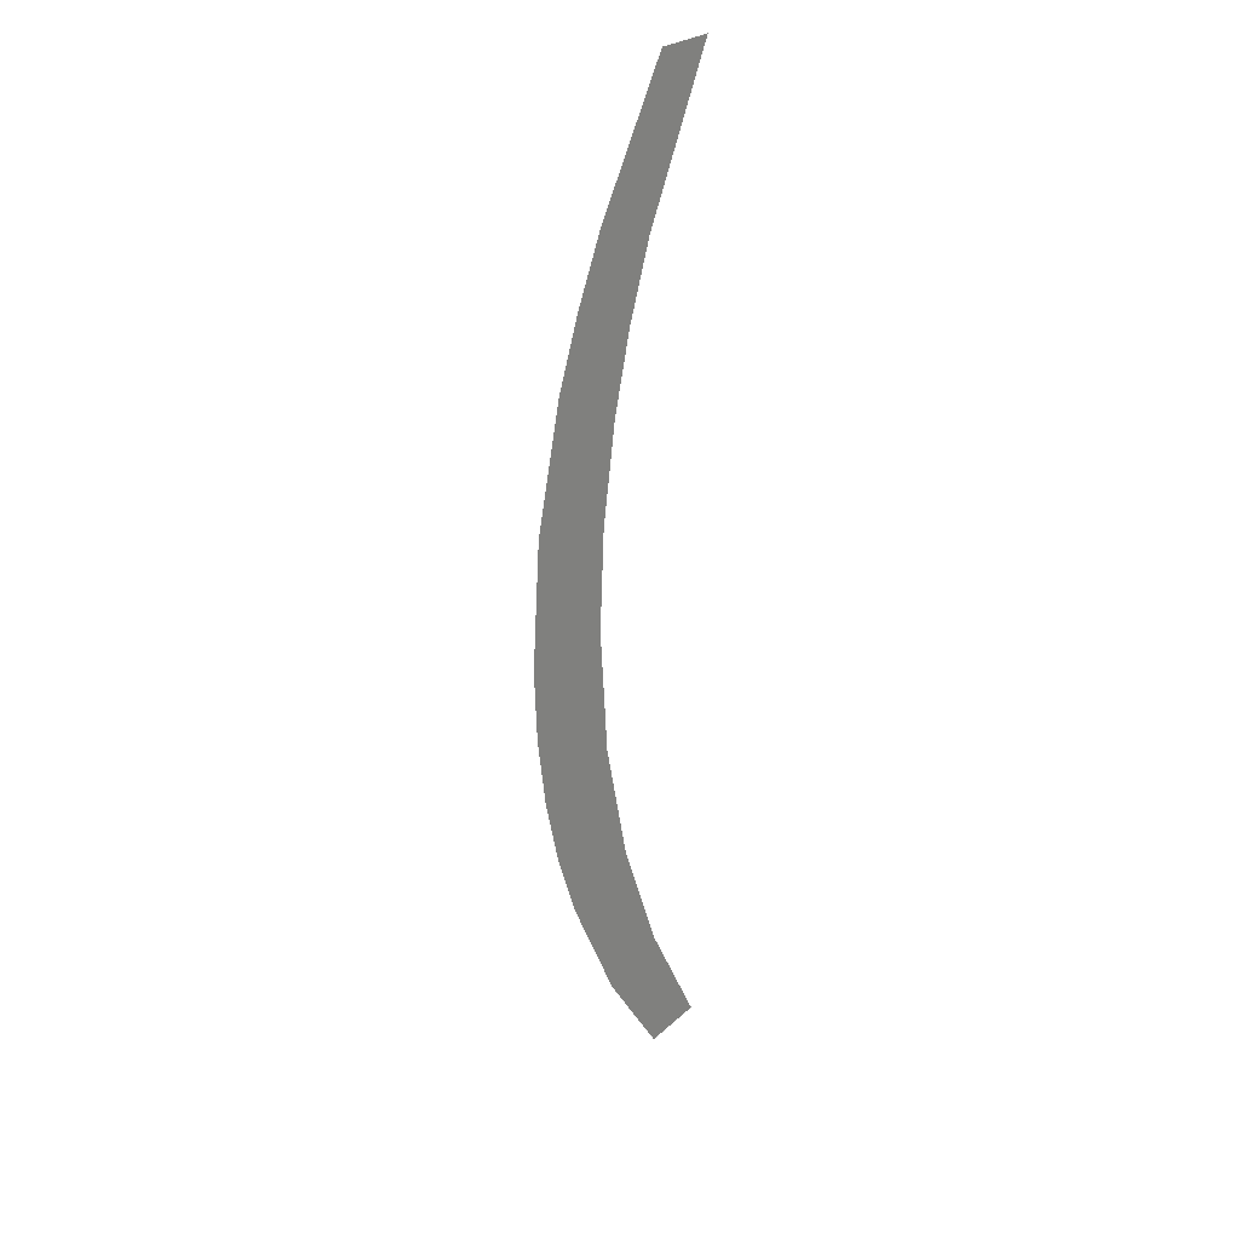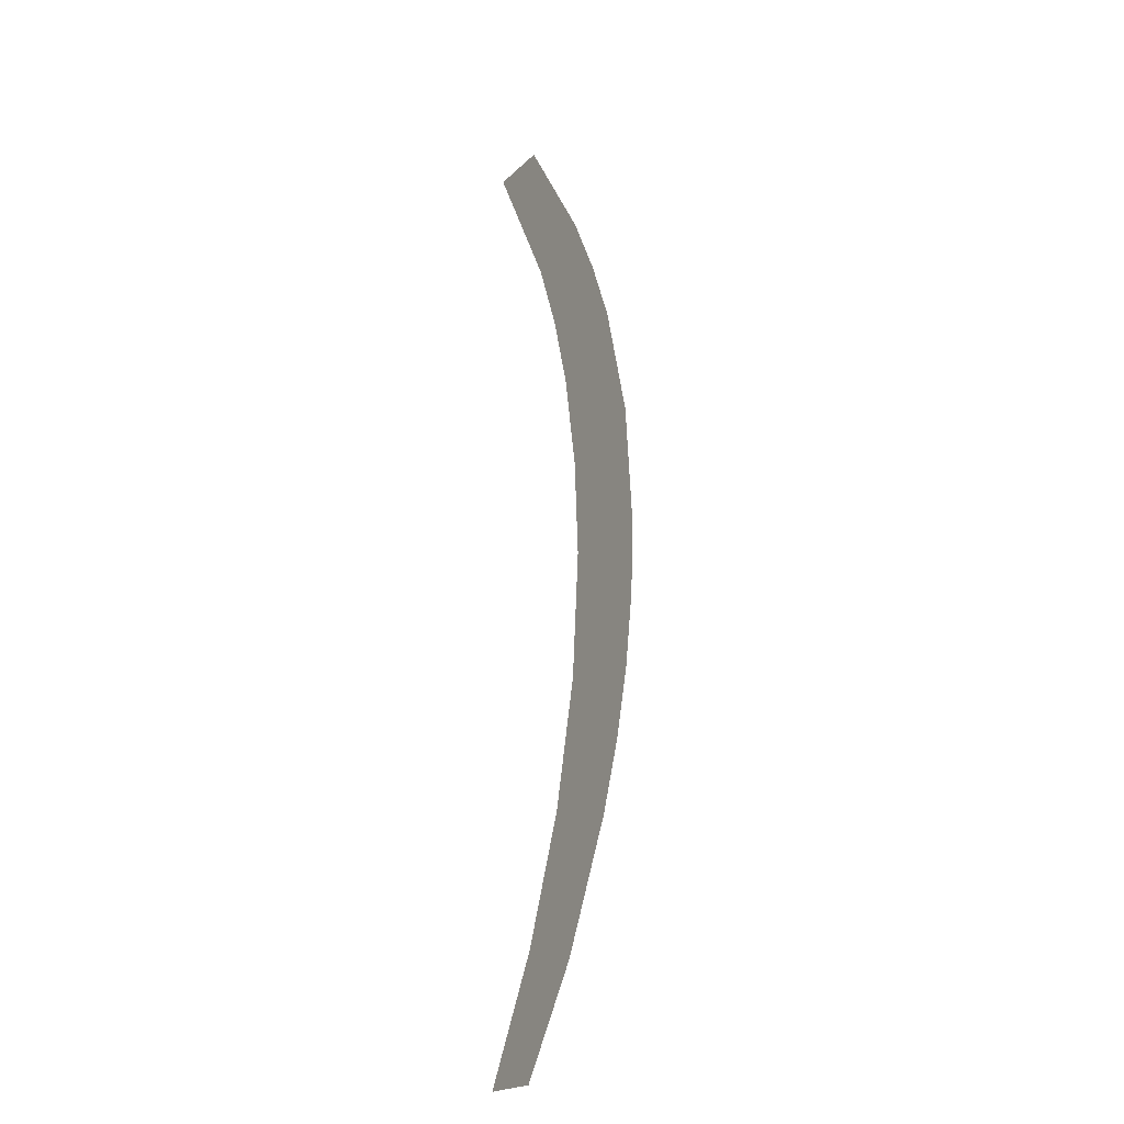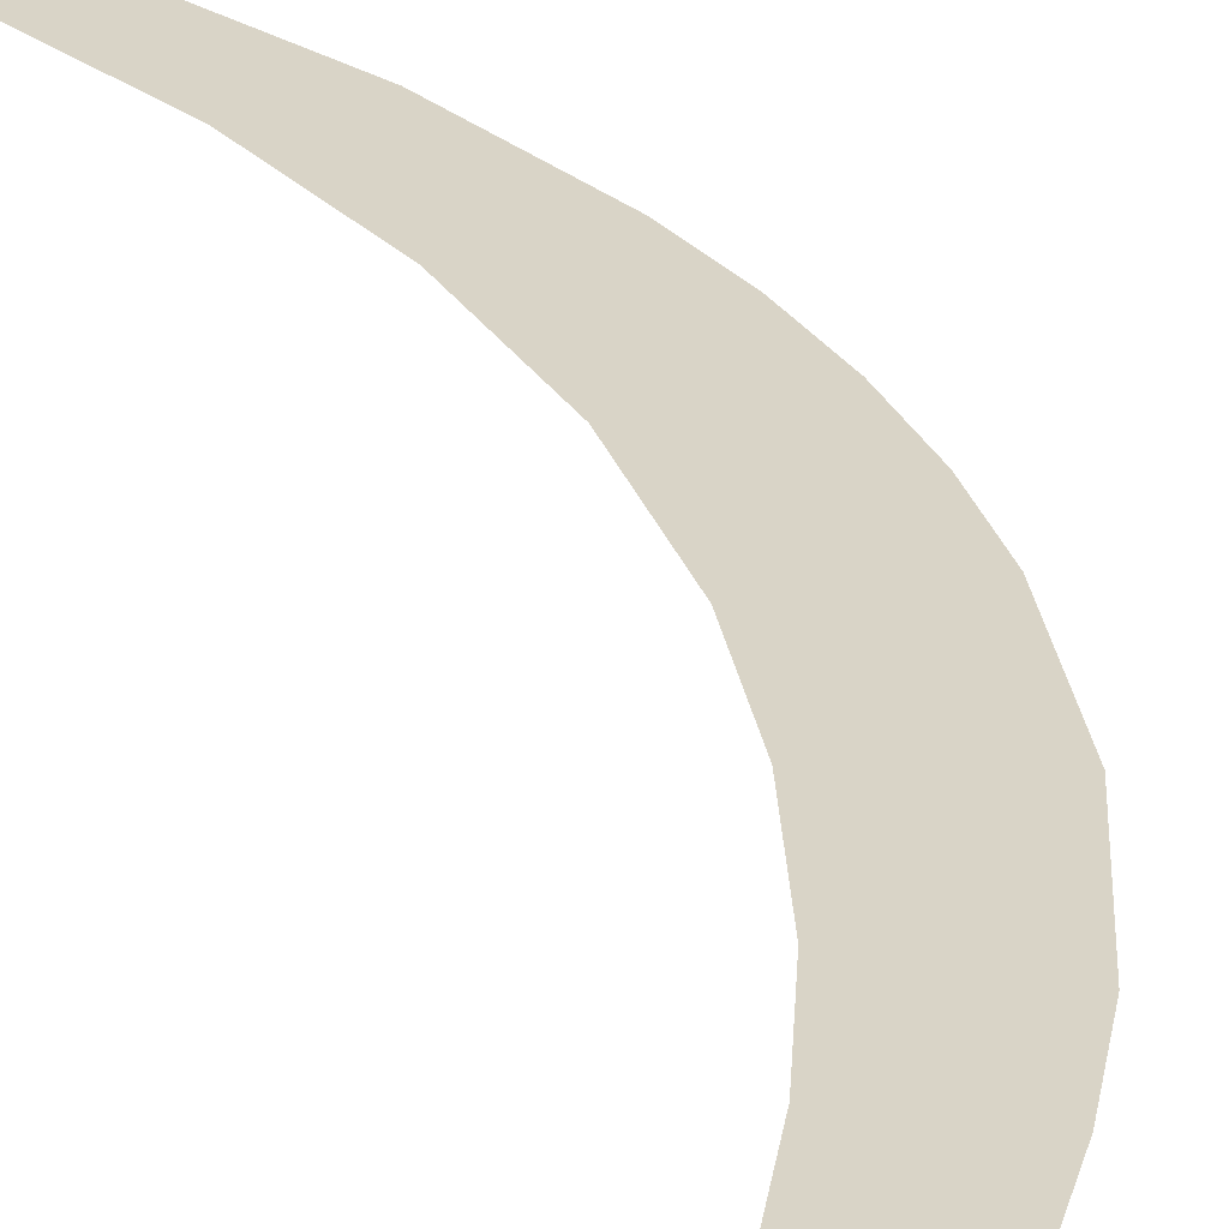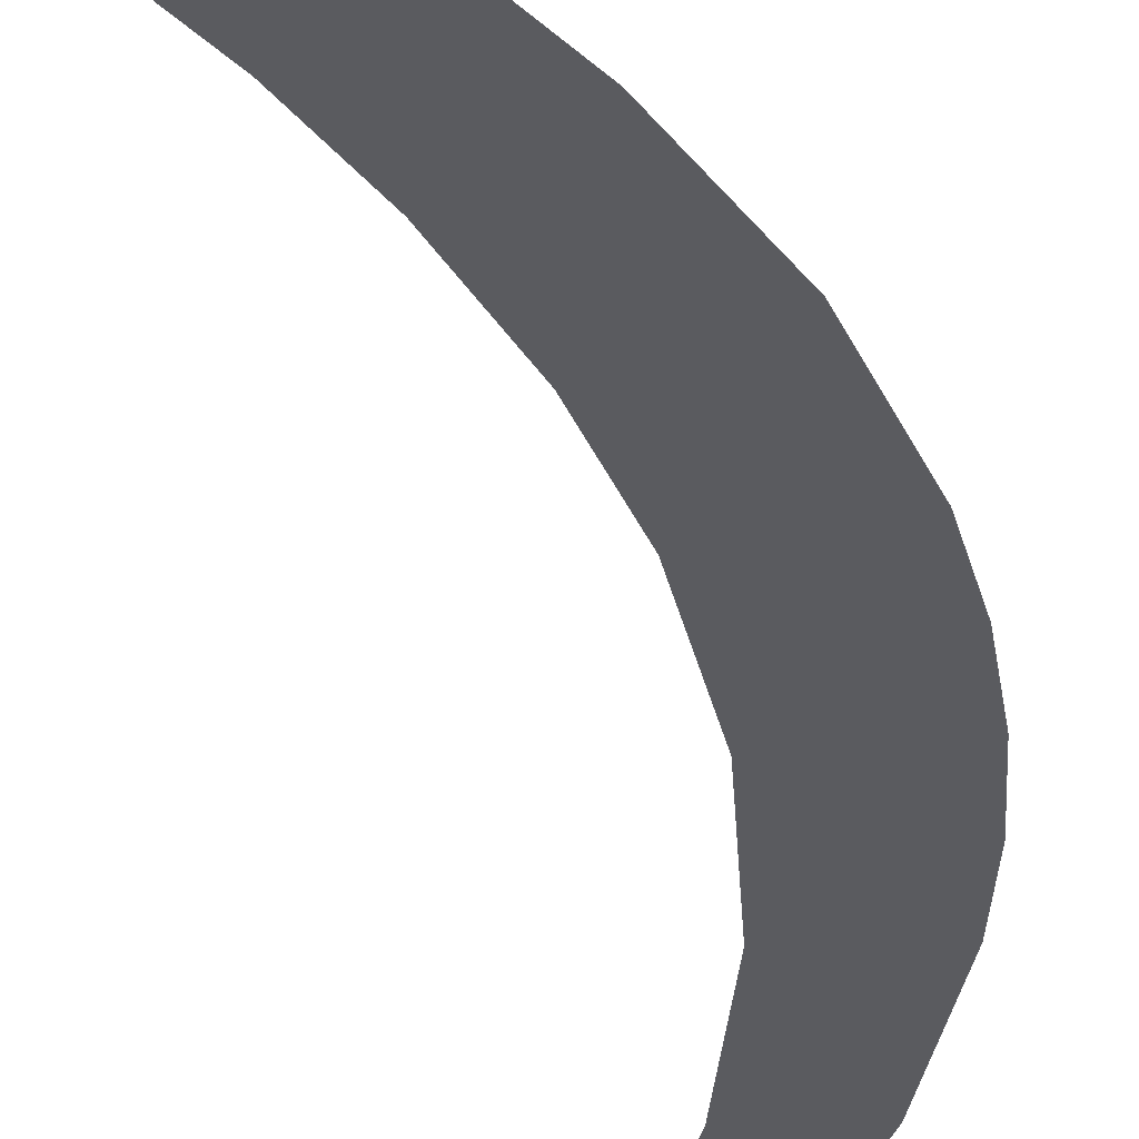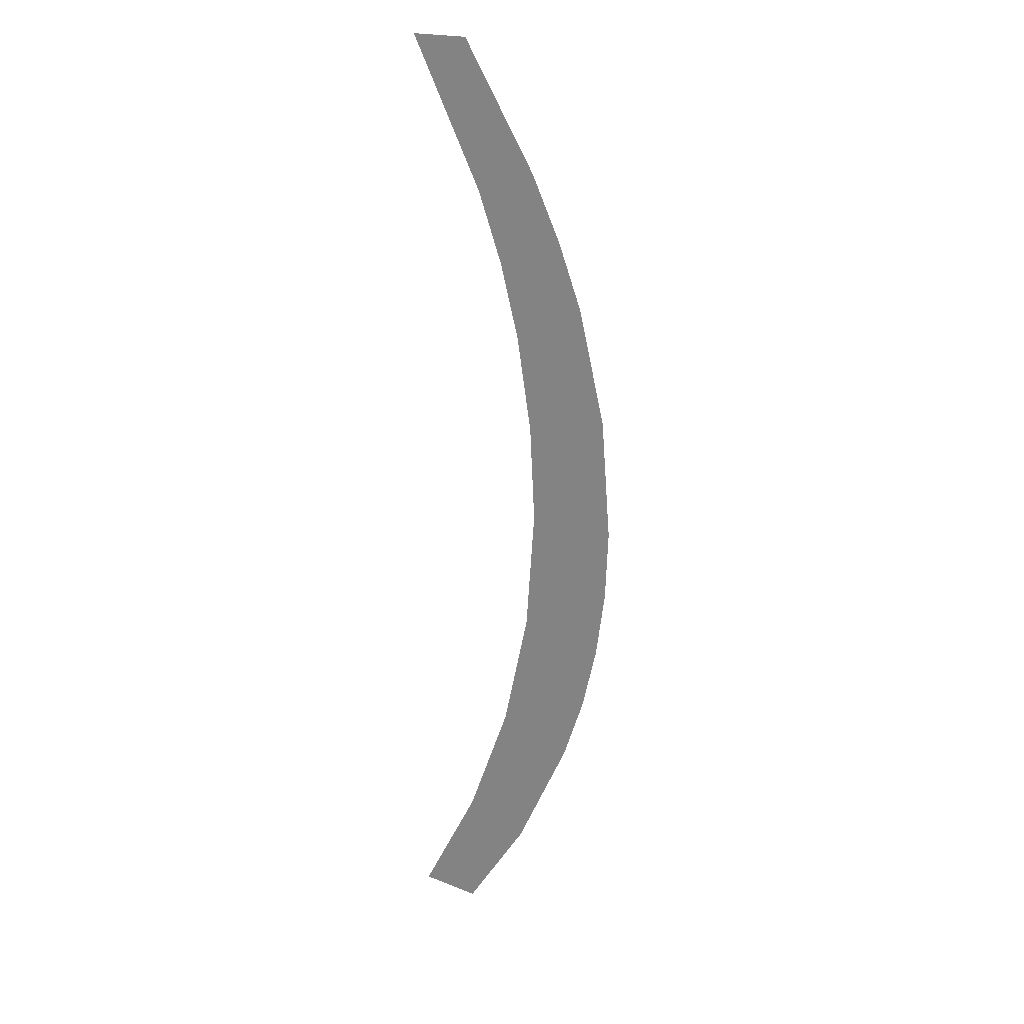
<metadata>
{"format":"obj","ext":"obj","renderer":"f3d","projection":"perspective","resolution":1024,"background":"white","views":[{"elev":26.3,"azim":-54.0,"up":"+Y"},{"elev":-20.8,"azim":-121.9,"up":"+Y"},{"elev":28.4,"azim":167.3,"up":"+Z"},{"elev":-33.3,"azim":-163.6,"up":"+Z"},{"elev":19.9,"azim":-143.8,"up":"+Y"}]}
</metadata>
<code>
o mesh60/mesh60-geometry#mesh60-geometry
v 0.2417 -0.6979 0.05129
v 0.2416 -0.7145 0.05129
v 0.2403 -0.7008 0.05129
v 0.2418 -0.7101 0.05129
v 0.2424 -0.7322 0.05129
v 0.2426 -0.7057 0.05129
v 0.2397 -0.7266 0.05129
v 0.242 -0.7201 0.05129
v 0.2456 -0.692 0.05129
v 0.2391 -0.7038 0.05129
v 0.2433 -0.7257 0.05129
v 0.2436 -0.7022 0.05129
v 0.2386 -0.7237 0.05129
v 0.2456 -0.7369 0.05129
v 0.2448 -0.6989 0.05129
v 0.2379 -0.7206 0.05129
v 0.2455 -0.7313 0.05129
v 0.2486 -0.692 0.05129
v 0.2377 -0.709 0.05129
v 0.2486 -0.7369 0.05129
v 0.2374 -0.7176 0.05129
v 0.2373 -0.7144 0.05129
f 1 2 3
f 2 1 4
f 3 2 1
f 4 1 2
f 5 3 2
f 2 3 5
f 4 1 6
f 6 1 4
f 7 3 5
f 5 3 7
f 5 2 8
f 8 2 5
f 6 1 9
f 9 1 6
f 7 10 3
f 3 10 7
f 5 8 11
f 11 8 5
f 6 9 12
f 12 9 6
f 13 10 7
f 7 10 13
f 5 11 14
f 14 11 5
f 12 9 15
f 15 9 12
f 16 10 13
f 13 10 16
f 14 11 17
f 17 11 14
f 15 9 18
f 18 9 15
f 16 19 10
f 10 19 16
f 14 17 20
f 20 17 14
f 21 19 16
f 16 19 21
f 19 21 22
f 22 21 19

</code>
